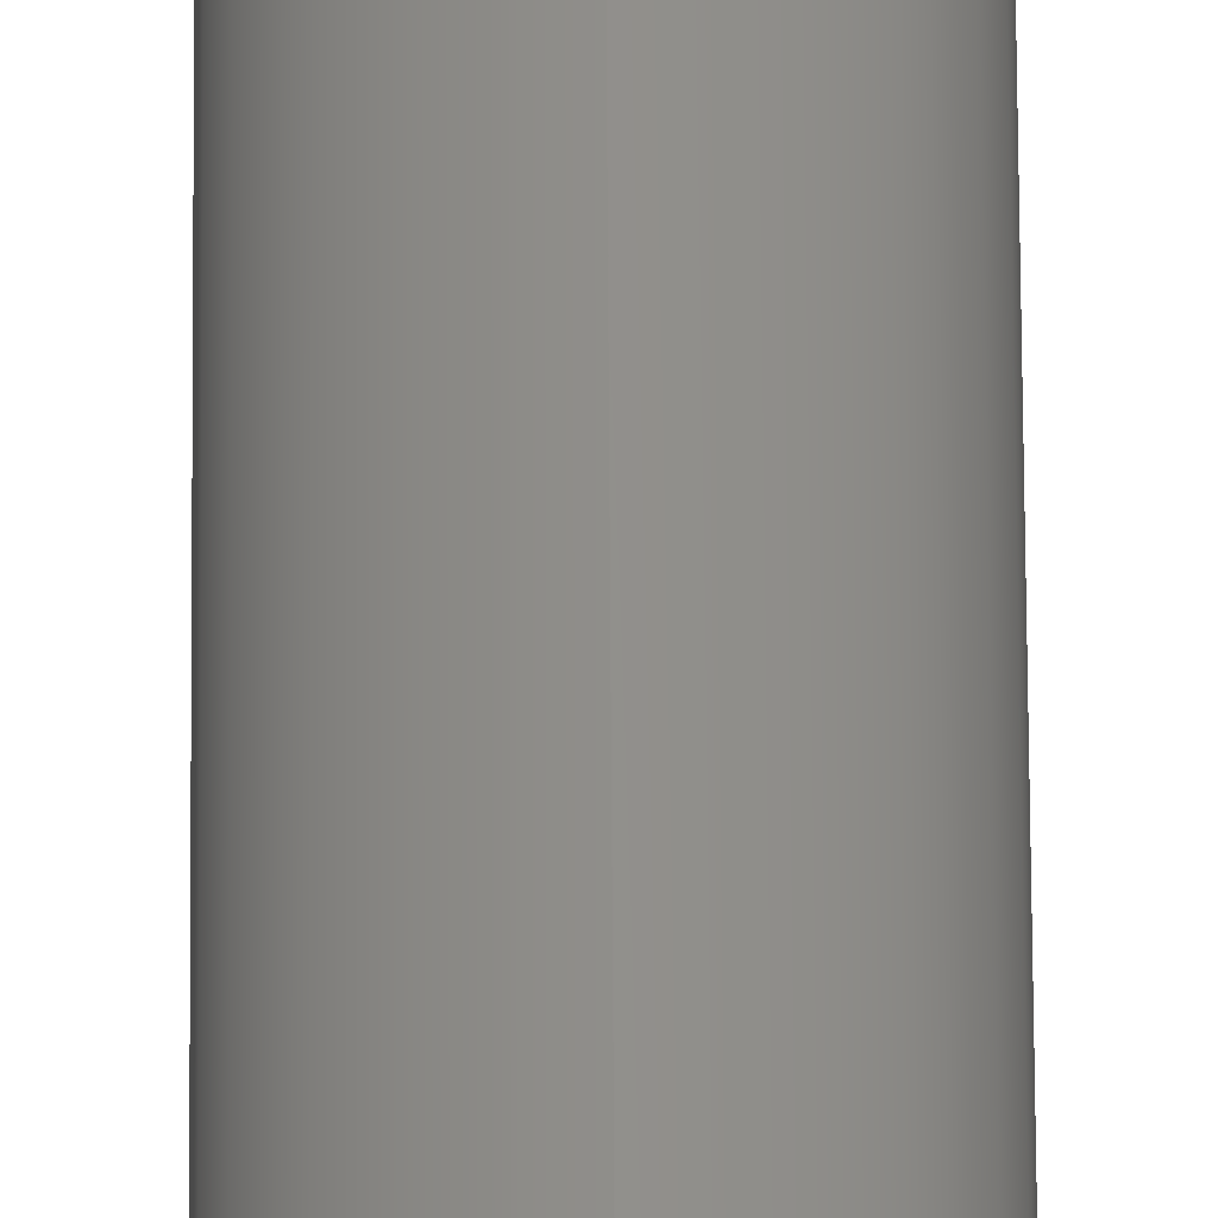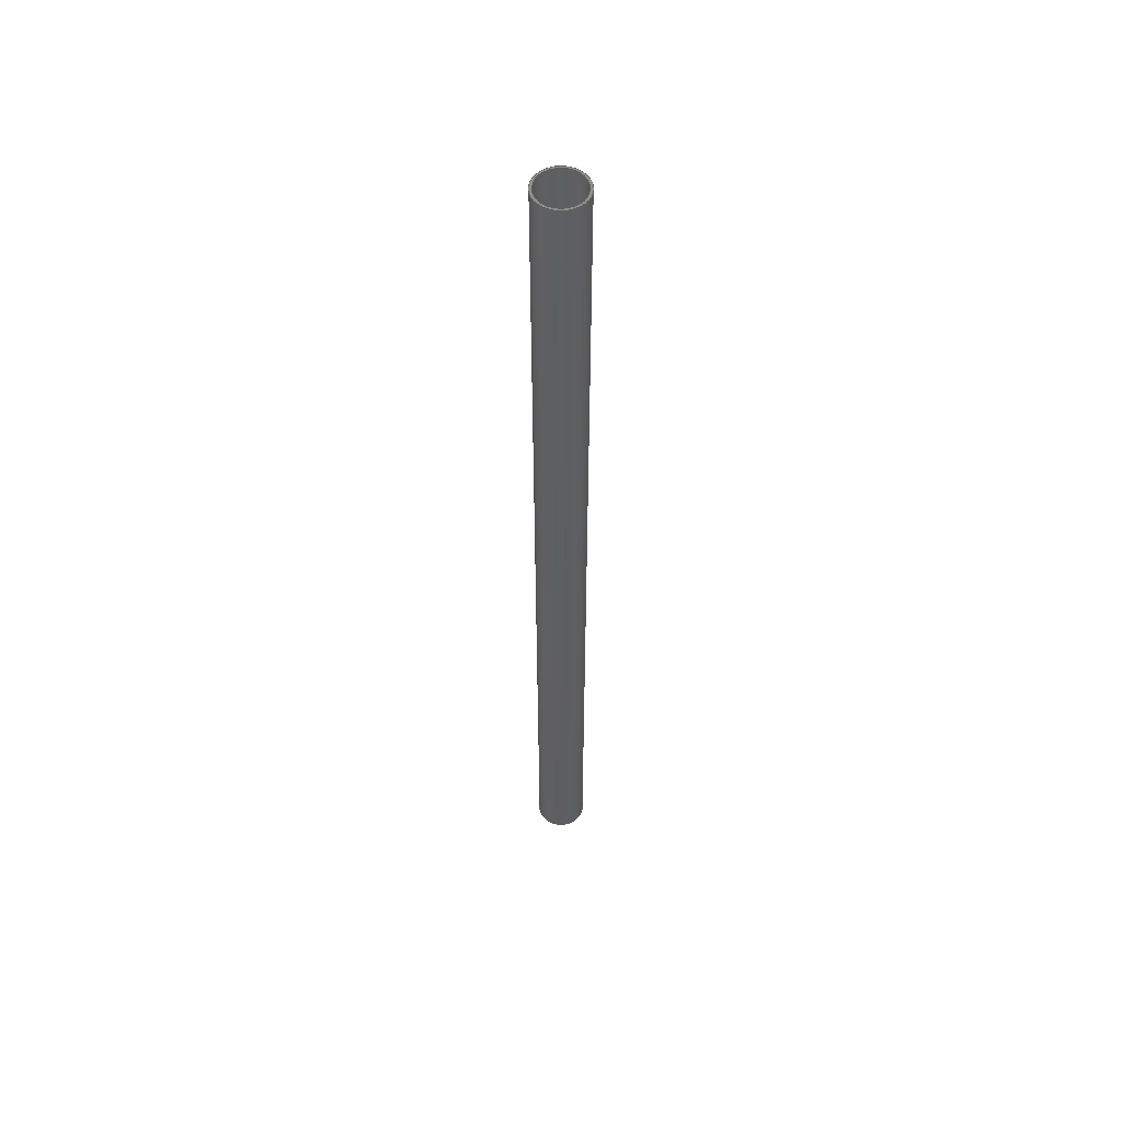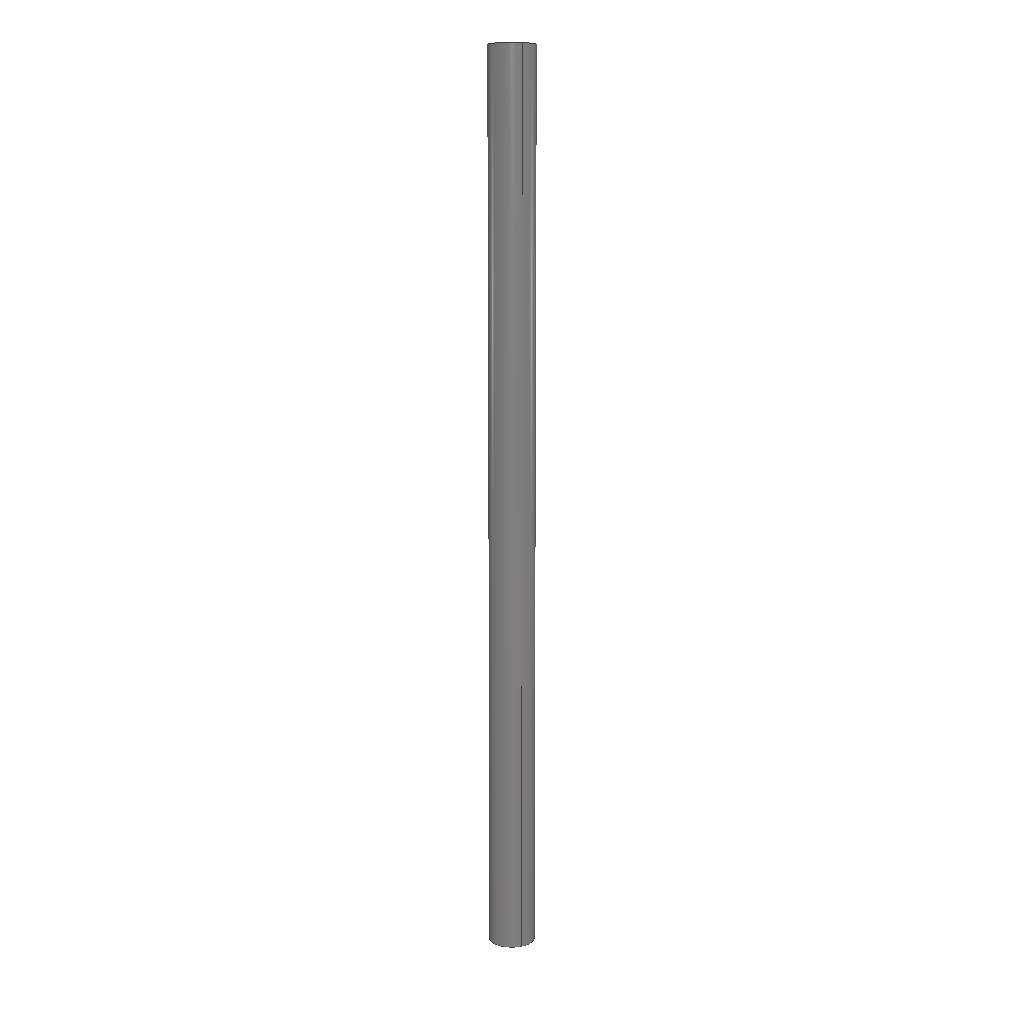
<metadata>
{"format":"step","ext":"step","renderer":"f3d","projection":"perspective","resolution":1024,"background":"white","views":[{"elev":50.8,"azim":-0.3,"up":"+Z"},{"elev":53.5,"azim":-10.5,"up":"+Y"},{"elev":10.5,"azim":156.1,"up":"+Y"}]}
</metadata>
<code>
ISO-10303-21;
DATA;
#1 = AXIS2_PLACEMENT_3D ( 'NONE', #9, #21, #25 ) ;
#2 = APPLICATION_PROTOCOL_DEFINITION ( 'international standard', 'config_control_design', 1994, #57 ) ;
#3 = PERSON_AND_ORGANIZATION ( #188, #52 ) ;
#4 = CARTESIAN_POINT ( 'NONE',  ( 0, 0, 0 ) ) ;
#5 = DIRECTION ( 'NONE',  ( 0, 1, 0 ) ) ;
#6 = APPROVAL_STATUS ( 'not_yet_approved' ) ;
#7 = APPLICATION_CONTEXT ( 'configuration controlled 3d designs of mechanical parts and assemblies' ) ;
#8 = DIRECTION ( 'NONE',  ( 0, 0, 1 ) ) ;
#9 = CARTESIAN_POINT ( 'NONE',  ( 0, 12, 0 ) ) ;
#10 = APPROVAL_DATE_TIME ( #17, #236 ) ;
#11 = ORIENTED_EDGE ( 'NONE', *, *, #110, .F. ) ;
#12 = ORIENTED_EDGE ( 'NONE', *, *, #133, .T. ) ;
#13 = CC_DESIGN_PERSON_AND_ORGANIZATION_ASSIGNMENT ( #3, #239, ( #221 ) ) ;
#14 = APPROVAL_PERSON_ORGANIZATION ( #38, #236, #246 ) ;
#15 = AXIS2_PLACEMENT_3D ( 'NONE', #182, #163, #162 ) ;
#16 = ORIENTED_EDGE ( 'NONE', *, *, #77, .T. ) ;
#17 = DATE_AND_TIME ( #20, #98 ) ;
#18 = ORIENTED_EDGE ( 'NONE', *, *, #110, .T. ) ;
#19 = VERTEX_POINT ( 'NONE', #138 ) ;
#20 = CALENDAR_DATE ( 2014, 23, 7 ) ;
#21 = DIRECTION ( 'NONE',  ( 0, 1, 0 ) ) ;
#22 = ORIENTED_EDGE ( 'NONE', *, *, #140, .F. ) ;
#23 = LOCAL_TIME ( 15, 59, 38, #63 ) ;
#24 = ORIENTED_EDGE ( 'NONE', *, *, #133, .F. ) ;
#25 = DIRECTION ( 'NONE',  ( 0, 0, 1 ) ) ;
#26 = CARTESIAN_POINT ( 'NONE',  ( 3.482e-17, 12, 0.2843 ) ) ;
#27 = MECHANICAL_CONTEXT ( 'NONE', #7, 'mechanical' ) ;
#28 = DIRECTION ( 'NONE',  ( 1, 0, 0 ) ) ;
#29 = ORIENTED_EDGE ( 'NONE', *, *, #179, .F. ) ;
#30 = EDGE_LOOP ( 'NONE', ( #68, #168 ) ) ;
#31 = DIRECTION ( 'NONE',  ( -0, -1, -0 ) ) ;
#32 = CARTESIAN_POINT ( 'NONE',  ( 0, 0, 0 ) ) ;
#33 = CC_DESIGN_DATE_AND_TIME_ASSIGNMENT ( #228, #238, ( #221 ) ) ;
#34 = EDGE_LOOP ( 'NONE', ( #22, #207, #117, #54 ) ) ;
#35 = DIRECTION ( 'NONE',  ( 0, 1, 0 ) ) ;
#36 = AXIS2_PLACEMENT_3D ( 'NONE', #4, #5, #8 ) ;
#37 = DIRECTION ( 'NONE',  ( 0, 0, 1 ) ) ;
#38 = PERSON_AND_ORGANIZATION ( #188, #52 ) ;
#39 = VERTEX_POINT ( 'NONE', #69 ) ;
#40 = PERSON_AND_ORGANIZATION ( #188, #52 ) ;
#41 = ORIENTED_EDGE ( 'NONE', *, *, #160, .T. ) ;
#42 = ORIENTED_EDGE ( 'NONE', *, *, #160, .F. ) ;
#43 = PRODUCT_DEFINITION_SHAPE ( 'NONE', 'NONE',  #221 ) ;
#44 = CC_DESIGN_PERSON_AND_ORGANIZATION_ASSIGNMENT ( #191, #219, ( #106 ) ) ;
#45 = ORIENTED_EDGE ( 'NONE', *, *, #166, .F. ) ;
#46 = PRODUCT_DEFINITION_FORMATION_WITH_SPECIFIED_SOURCE ( 'ANY', '', #124, .NOT_KNOWN. ) ;
#47 = EDGE_LOOP ( 'NONE', ( #11, #42 ) ) ;
#48 = AXIS2_PLACEMENT_3D ( 'NONE', #194, #159, #155 ) ;
#49 = DIRECTION ( 'NONE',  ( -0, -1, -0 ) ) ;
#50 = DIRECTION ( 'NONE',  ( -0, -1, -0 ) ) ;
#51 = DIRECTION ( 'NONE',  ( 0, 1, 0 ) ) ;
#52 = ORGANIZATION ( 'UNSPECIFIED', 'UNSPECIFIED', '' ) ;
#53 = DIRECTION ( 'NONE',  ( -0, -1, -0 ) ) ;
#54 = ORIENTED_EDGE ( 'NONE', *, *, #171, .F. ) ;
#55 =( NAMED_UNIT ( * ) PLANE_ANGLE_UNIT ( ) SI_UNIT ( $, .RADIAN. ) );
#56 = ADVANCED_FACE ( 'NONE', ( #119, #243 ), #148, .T. ) ;
#57 = APPLICATION_CONTEXT ( 'configuration controlled 3d designs of mechanical parts and assemblies' ) ;
#58 = CC_DESIGN_DATE_AND_TIME_ASSIGNMENT ( #201, #218, ( #106 ) ) ;
#59 = ORIENTED_EDGE ( 'NONE', *, *, #99, .F. ) ;
#60 = APPROVAL ( #235, 'UNSPECIFIED' ) ;
#61 = AXIS2_PLACEMENT_3D ( 'NONE', #32, #35, #37 ) ;
#62 = EDGE_CURVE ( 'NONE', #95, #104, #215, .T. ) ;
#63 = COORDINATED_UNIVERSAL_TIME_OFFSET ( 6, 0, .BEHIND. ) ;
#64 = ORIENTED_EDGE ( 'NONE', *, *, #140, .T. ) ;
#65 = APPLICATION_PROTOCOL_DEFINITION ( 'international standard', 'config_control_design', 1994, #7 ) ;
#66 = PERSON_AND_ORGANIZATION_ROLE ( 'design_owner' ) ;
#67 = DIRECTION ( 'NONE',  ( 0, 1, 0 ) ) ;
#68 = ORIENTED_EDGE ( 'NONE', *, *, #149, .F. ) ;
#69 = CARTESIAN_POINT ( 'NONE',  ( 3.482e-17, 12, 0.2843 ) ) ;
#70 = APPROVAL ( #93, 'UNSPECIFIED' ) ;
#71 = CC_DESIGN_APPROVAL ( #60, ( #46 ) ) ;
#72 = CARTESIAN_POINT ( 'NONE',  ( 0, 0, 0 ) ) ;
#73 = CARTESIAN_POINT ( 'NONE',  ( 0, 12, 0 ) ) ;
#74 = CLOSED_SHELL ( 'NONE', ( #107, #213, #56, #103, #245, #79 ) ) ;
#75 = ORIENTED_EDGE ( 'NONE', *, *, #77, .F. ) ;
#76 = AXIS2_PLACEMENT_3D ( 'NONE', #73, #174, #242 ) ;
#77 = EDGE_CURVE ( 'NONE', #95, #101, #222, .T. ) ;
#78 = EDGE_LOOP ( 'NONE', ( #80, #64, #24, #29 ) ) ;
#79 = ADVANCED_FACE ( 'NONE', ( #231 ), #175, .F. ) ;
#80 = ORIENTED_EDGE ( 'NONE', *, *, #149, .T. ) ;
#81 = CC_DESIGN_APPROVAL ( #70, ( #106 ) ) ;
#82 = CC_DESIGN_PERSON_AND_ORGANIZATION_ASSIGNMENT ( #248, #232, ( #46 ) ) ;
#83 = CYLINDRICAL_SURFACE ( 'NONE', #147, 0.3124 ) ;
#84 = DIRECTION ( 'NONE',  ( 0, 0, -1 ) ) ;
#85 = AXIS2_PLACEMENT_3D ( 'NONE', #154, #177, #192 ) ;
#86 = CALENDAR_DATE ( 2014, 23, 7 ) ;
#87 = DIRECTION ( 'NONE',  ( 0, 0, 1 ) ) ;
#88 = DESIGN_CONTEXT ( 'detailed design', #57, 'design' ) ;
#89 = CYLINDRICAL_SURFACE ( 'NONE', #128, 0.3124 ) ;
#90 = ORIENTED_EDGE ( 'NONE', *, *, #166, .T. ) ;
#91 = DIRECTION ( 'NONE',  ( -0, -1, -0 ) ) ;
#92 = VERTEX_POINT ( 'NONE', #193 ) ;
#93 = APPROVAL_STATUS ( 'not_yet_approved' ) ;
#94 = CC_DESIGN_SECURITY_CLASSIFICATION ( #106, ( #46 ) ) ;
#95 = VERTEX_POINT ( 'NONE', #183 ) ;
#96 = CC_DESIGN_PERSON_AND_ORGANIZATION_ASSIGNMENT ( #220, #230, ( #46 ) ) ;
#97 = AXIS2_PLACEMENT_3D ( 'NONE', #214, #211, #210 ) ;
#98 = LOCAL_TIME ( 15, 59, 38, #237 ) ;
#99 = EDGE_CURVE ( 'NONE', #104, #95, #184, .T. ) ;
#100 =( LENGTH_UNIT ( ) NAMED_UNIT ( * ) SI_UNIT ( $, .METRE. ) );
#101 = VERTEX_POINT ( 'NONE', #195 ) ;
#102 =( NAMED_UNIT ( * ) SI_UNIT ( $, .STERADIAN. ) SOLID_ANGLE_UNIT ( ) );
#103 = ADVANCED_FACE ( 'NONE', ( #170, #212 ), #164, .F. ) ;
#104 = VERTEX_POINT ( 'NONE', #180 ) ;
#105 = PRODUCT_RELATED_PRODUCT_CATEGORY ( 'detail', '', ( #124 ) ) ;
#106 = SECURITY_CLASSIFICATION ( '', '', #229 ) ;
#107 = ADVANCED_FACE ( 'NONE', ( #165 ), #161, .F. ) ;
#108 =( GEOMETRIC_REPRESENTATION_CONTEXT ( 3 ) GLOBAL_UNCERTAINTY_ASSIGNED_CONTEXT ( ( #127 ) ) GLOBAL_UNIT_ASSIGNED_CONTEXT ( ( #157, #55, #102 ) ) REPRESENTATION_CONTEXT ( 'NONE', 'WORKASPACE' ) );
#109 = DATE_AND_TIME ( #130, #112 ) ;
#110 = EDGE_CURVE ( 'NONE', #101, #226, #197, .T. ) ;
#111 = FACE_OUTER_BOUND ( 'NONE', #113, .T. ) ;
#112 = LOCAL_TIME ( 15, 59, 38, #131 ) ;
#113 = EDGE_LOOP ( 'NONE', ( #59, #90, #41, #75 ) ) ;
#114 = EDGE_LOOP ( 'NONE', ( #45, #250, #16, #18 ) ) ;
#115 = DIRECTION ( 'NONE',  ( 0, 0, 1 ) ) ;
#116 = VECTOR ( 'NONE', #91, 39.37 ) ;
#117 = ORIENTED_EDGE ( 'NONE', *, *, #179, .T. ) ;
#118 = DIRECTION ( 'NONE',  ( -0, -1, -0 ) ) ;
#119 = FACE_OUTER_BOUND ( 'NONE', #252, .T. ) ;
#120 = CARTESIAN_POINT ( 'NONE',  ( 0, 12, -0.3124 ) ) ;
#121 = SHAPE_DEFINITION_REPRESENTATION ( #43, #247 ) ;
#122 = EDGE_CURVE ( 'NONE', #39, #19, #167, .T. ) ;
#123 = LINE ( 'NONE', #200, #116 ) ;
#124 = PRODUCT ( '635274', '635274', '', ( #27 ) ) ;
#125 = AXIS2_PLACEMENT_3D ( 'NONE', #134, #67, #143 ) ;
#126 = VECTOR ( 'NONE', #49, 39.37 ) ;
#127 = UNCERTAINTY_MEASURE_WITH_UNIT (LENGTH_MEASURE( 1e-05 ), #157, 'distance_accuracy_value', 'NONE');
#128 = AXIS2_PLACEMENT_3D ( 'NONE', #199, #53, #137 ) ;
#129 = FACE_OUTER_BOUND ( 'NONE', #114, .T. ) ;
#130 = CALENDAR_DATE ( 2014, 23, 7 ) ;
#131 = COORDINATED_UNIVERSAL_TIME_OFFSET ( 6, 0, .BEHIND. ) ;
#132 = ORIENTED_EDGE ( 'NONE', *, *, #62, .T. ) ;
#133 = EDGE_CURVE ( 'NONE', #92, #189, #169, .T. ) ;
#134 = CARTESIAN_POINT ( 'NONE',  ( 0, 12, 0 ) ) ;
#135 = CARTESIAN_POINT ( 'NONE',  ( 0, 12, 0 ) ) ;
#136 = CIRCLE ( 'NONE', #97, 0.2843 ) ;
#137 = DIRECTION ( 'NONE',  ( 0, 0, -1 ) ) ;
#138 = CARTESIAN_POINT ( 'NONE',  ( 0, 12, -0.2843 ) ) ;
#139 = MANIFOLD_SOLID_BREP ( 'Boss-Extrude1', #74 ) ;
#140 = EDGE_CURVE ( 'NONE', #39, #189, #158, .T. ) ;
#141 = CIRCLE ( 'NONE', #85, 0.3124 ) ;
#142 = AXIS2_PLACEMENT_3D ( 'NONE', #144, #51, #115 ) ;
#143 = DIRECTION ( 'NONE',  ( 0, -0, 1 ) ) ;
#144 = CARTESIAN_POINT ( 'NONE',  ( 0, 12, 0 ) ) ;
#145 = APPROVAL_ROLE ( '' ) ;
#146 = DIRECTION ( 'NONE',  ( -0, -1, -0 ) ) ;
#147 = AXIS2_PLACEMENT_3D ( 'NONE', #196, #118, #202 ) ;
#148 = PLANE ( 'NONE',  #125 ) ;
#149 = EDGE_CURVE ( 'NONE', #19, #39, #152, .T. ) ;
#150 = VECTOR ( 'NONE', #31, 39.37 ) ;
#151 = DATE_AND_TIME ( #244, #227 ) ;
#152 = CIRCLE ( 'NONE', #76, 0.2843 ) ;
#153 = APPROVAL_PERSON_ORGANIZATION ( #156, #60, #234 ) ;
#154 = CARTESIAN_POINT ( 'NONE',  ( 0, 0, 0 ) ) ;
#155 = DIRECTION ( 'NONE',  ( 0, 0, -1 ) ) ;
#156 = PERSON_AND_ORGANIZATION ( #188, #52 ) ;
#157 =( CONVERSION_BASED_UNIT ( 'INCH', #203 ) LENGTH_UNIT ( ) NAMED_UNIT ( #233 ) );
#158 = LINE ( 'NONE', #26, #150 ) ;
#159 = DIRECTION ( 'NONE',  ( -0, -1, -0 ) ) ;
#160 = EDGE_CURVE ( 'NONE', #226, #101, #141, .T. ) ;
#161 = CYLINDRICAL_SURFACE ( 'NONE', #48, 0.2843 ) ;
#162 = DIRECTION ( 'NONE',  ( 0, -0, 1 ) ) ;
#163 = DIRECTION ( 'NONE',  ( 0, 1, 0 ) ) ;
#164 = PLANE ( 'NONE',  #15 ) ;
#165 = FACE_OUTER_BOUND ( 'NONE', #78, .T. ) ;
#166 = EDGE_CURVE ( 'NONE', #104, #226, #190, .T. ) ;
#167 = CIRCLE ( 'NONE', #1, 0.2843 ) ;
#168 = ORIENTED_EDGE ( 'NONE', *, *, #122, .F. ) ;
#169 = CIRCLE ( 'NONE', #61, 0.2843 ) ;
#170 = FACE_OUTER_BOUND ( 'NONE', #47, .T. ) ;
#171 = EDGE_CURVE ( 'NONE', #189, #92, #136, .T. ) ;
#172 = DIRECTION ( 'NONE',  ( 0, 0, 1 ) ) ;
#173 = DIRECTION ( 'NONE',  ( 0, 1, 0 ) ) ;
#174 = DIRECTION ( 'NONE',  ( 0, 1, 0 ) ) ;
#175 = CYLINDRICAL_SURFACE ( 'NONE', #240, 0.2843 ) ;
#176 = CARTESIAN_POINT ( 'NONE',  ( 3.825e-17, 0, 0.3124 ) ) ;
#177 = DIRECTION ( 'NONE',  ( 0, 1, 0 ) ) ;
#178 = CARTESIAN_POINT ( 'NONE',  ( 0, 12, 0 ) ) ;
#179 = EDGE_CURVE ( 'NONE', #19, #92, #123, .T. ) ;
#180 = CARTESIAN_POINT ( 'NONE',  ( 3.825e-17, 12, 0.3124 ) ) ;
#181 = EDGE_LOOP ( 'NONE', ( #12, #216 ) ) ;
#182 = CARTESIAN_POINT ( 'NONE',  ( 0, 0, 0 ) ) ;
#183 = CARTESIAN_POINT ( 'NONE',  ( 0, 12, -0.3124 ) ) ;
#184 = CIRCLE ( 'NONE', #224, 0.3124 ) ;
#185 = APPROVAL_DATE_TIME ( #109, #60 ) ;
#186 = CARTESIAN_POINT ( 'NONE',  ( 3.825e-17, 12, 0.3124 ) ) ;
#187 = COORDINATED_UNIVERSAL_TIME_OFFSET ( 6, 0, .BEHIND. ) ;
#188 = PERSON ( 'UNSPECIFIED', 'UNSPECIFIED', 'UNSPECIFIED', ('UNSPECIFIED'), ('UNSPECIFIED'), ('UNSPECIFIED') ) ;
#189 = VERTEX_POINT ( 'NONE', #241 ) ;
#190 = LINE ( 'NONE', #186, #126 ) ;
#191 = PERSON_AND_ORGANIZATION ( #188, #52 ) ;
#192 = DIRECTION ( 'NONE',  ( 0, 0, 1 ) ) ;
#193 = CARTESIAN_POINT ( 'NONE',  ( 0, 0, -0.2843 ) ) ;
#194 = CARTESIAN_POINT ( 'NONE',  ( 0, 12, 0 ) ) ;
#195 = CARTESIAN_POINT ( 'NONE',  ( 0, 0, -0.3124 ) ) ;
#196 = CARTESIAN_POINT ( 'NONE',  ( 0, 12, 0 ) ) ;
#197 = CIRCLE ( 'NONE', #36, 0.3124 ) ;
#198 = AXIS2_PLACEMENT_3D ( 'NONE', #72, #87, #28 ) ;
#199 = CARTESIAN_POINT ( 'NONE',  ( 0, 12, 0 ) ) ;
#200 = CARTESIAN_POINT ( 'NONE',  ( 0, 12, -0.2843 ) ) ;
#201 = DATE_AND_TIME ( #86, #23 ) ;
#202 = DIRECTION ( 'NONE',  ( 0, 0, -1 ) ) ;
#203 = LENGTH_MEASURE_WITH_UNIT ( LENGTH_MEASURE( 0.0254 ), #100 );
#204 = APPROVAL_PERSON_ORGANIZATION ( #217, #70, #145 ) ;
#205 = ORIENTED_EDGE ( 'NONE', *, *, #99, .T. ) ;
#206 = APPROVAL_DATE_TIME ( #151, #70 ) ;
#207 = ORIENTED_EDGE ( 'NONE', *, *, #122, .T. ) ;
#208 = CC_DESIGN_PERSON_AND_ORGANIZATION_ASSIGNMENT ( #40, #66, ( #124 ) ) ;
#209 = VECTOR ( 'NONE', #146, 39.37 ) ;
#210 = DIRECTION ( 'NONE',  ( 0, 0, 1 ) ) ;
#211 = DIRECTION ( 'NONE',  ( 0, 1, 0 ) ) ;
#212 = FACE_BOUND ( 'NONE', #181, .T. ) ;
#213 = ADVANCED_FACE ( 'NONE', ( #111 ), #89, .T. ) ;
#214 = CARTESIAN_POINT ( 'NONE',  ( 0, 0, 0 ) ) ;
#215 = CIRCLE ( 'NONE', #142, 0.3124 ) ;
#216 = ORIENTED_EDGE ( 'NONE', *, *, #171, .T. ) ;
#217 = PERSON_AND_ORGANIZATION ( #188, #52 ) ;
#218 = DATE_TIME_ROLE ( 'classification_date' ) ;
#219 = PERSON_AND_ORGANIZATION_ROLE ( 'classification_officer' ) ;
#220 = PERSON_AND_ORGANIZATION ( #188, #52 ) ;
#221 = PRODUCT_DEFINITION ( 'UNKNOWN', '', #46, #88 ) ;
#222 = LINE ( 'NONE', #120, #209 ) ;
#223 = COORDINATED_UNIVERSAL_TIME_OFFSET ( 6, 0, .BEHIND. ) ;
#224 = AXIS2_PLACEMENT_3D ( 'NONE', #178, #173, #172 ) ;
#225 = CALENDAR_DATE ( 2014, 23, 7 ) ;
#226 = VERTEX_POINT ( 'NONE', #176 ) ;
#227 = LOCAL_TIME ( 15, 59, 38, #223 ) ;
#228 = DATE_AND_TIME ( #225, #249 ) ;
#229 = SECURITY_CLASSIFICATION_LEVEL ( 'unclassified' ) ;
#230 = PERSON_AND_ORGANIZATION_ROLE ( 'design_supplier' ) ;
#231 = FACE_OUTER_BOUND ( 'NONE', #34, .T. ) ;
#232 = PERSON_AND_ORGANIZATION_ROLE ( 'creator' ) ;
#233 = DIMENSIONAL_EXPONENTS ( 1, 0, 0, 0, 0, 0, 0 ) ;
#234 = APPROVAL_ROLE ( '' ) ;
#235 = APPROVAL_STATUS ( 'not_yet_approved' ) ;
#236 = APPROVAL ( #6, 'UNSPECIFIED' ) ;
#237 = COORDINATED_UNIVERSAL_TIME_OFFSET ( 6, 0, .BEHIND. ) ;
#238 = DATE_TIME_ROLE ( 'creation_date' ) ;
#239 = PERSON_AND_ORGANIZATION_ROLE ( 'creator' ) ;
#240 = AXIS2_PLACEMENT_3D ( 'NONE', #135, #50, #84 ) ;
#241 = CARTESIAN_POINT ( 'NONE',  ( 3.482e-17, 0, 0.2843 ) ) ;
#242 = DIRECTION ( 'NONE',  ( 0, 0, 1 ) ) ;
#243 = FACE_BOUND ( 'NONE', #30, .T. ) ;
#244 = CALENDAR_DATE ( 2014, 23, 7 ) ;
#245 = ADVANCED_FACE ( 'NONE', ( #129 ), #83, .T. ) ;
#246 = APPROVAL_ROLE ( '' ) ;
#247 = ADVANCED_BREP_SHAPE_REPRESENTATION ( '635274', ( #139, #198 ), #108 ) ;
#248 = PERSON_AND_ORGANIZATION ( #188, #52 ) ;
#249 = LOCAL_TIME ( 15, 59, 38, #187 ) ;
#250 = ORIENTED_EDGE ( 'NONE', *, *, #62, .F. ) ;
#251 = CC_DESIGN_APPROVAL ( #236, ( #221 ) ) ;
#252 = EDGE_LOOP ( 'NONE', ( #132, #205 ) ) ;
ENDSEC;
END-ISO-10303-21;

</code>
